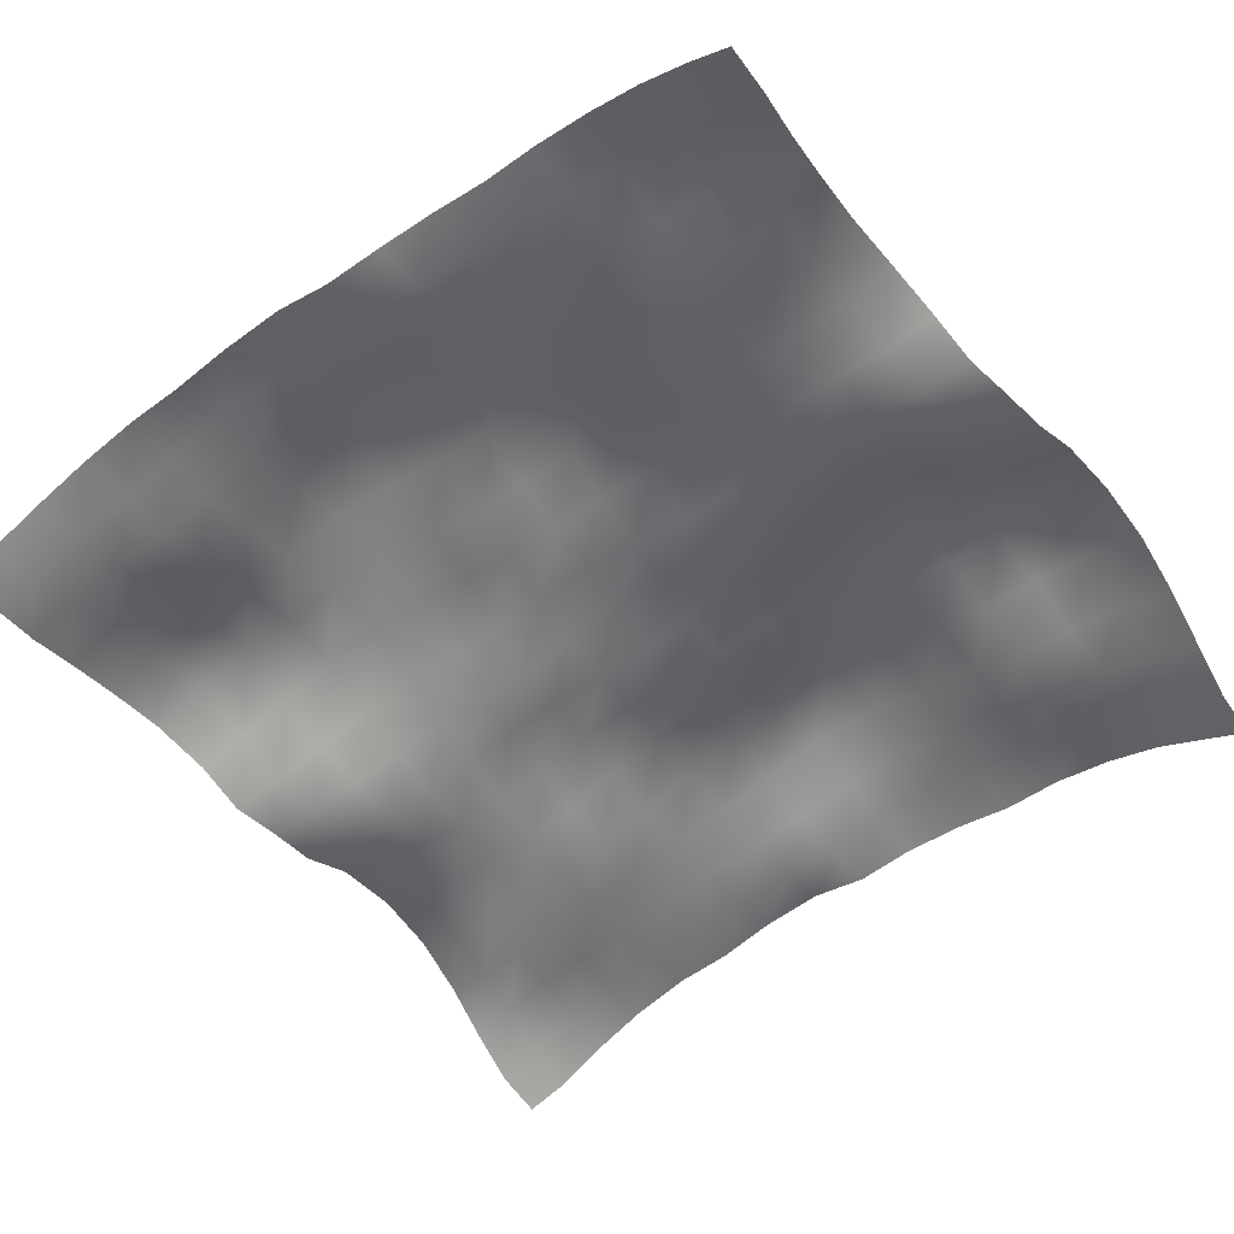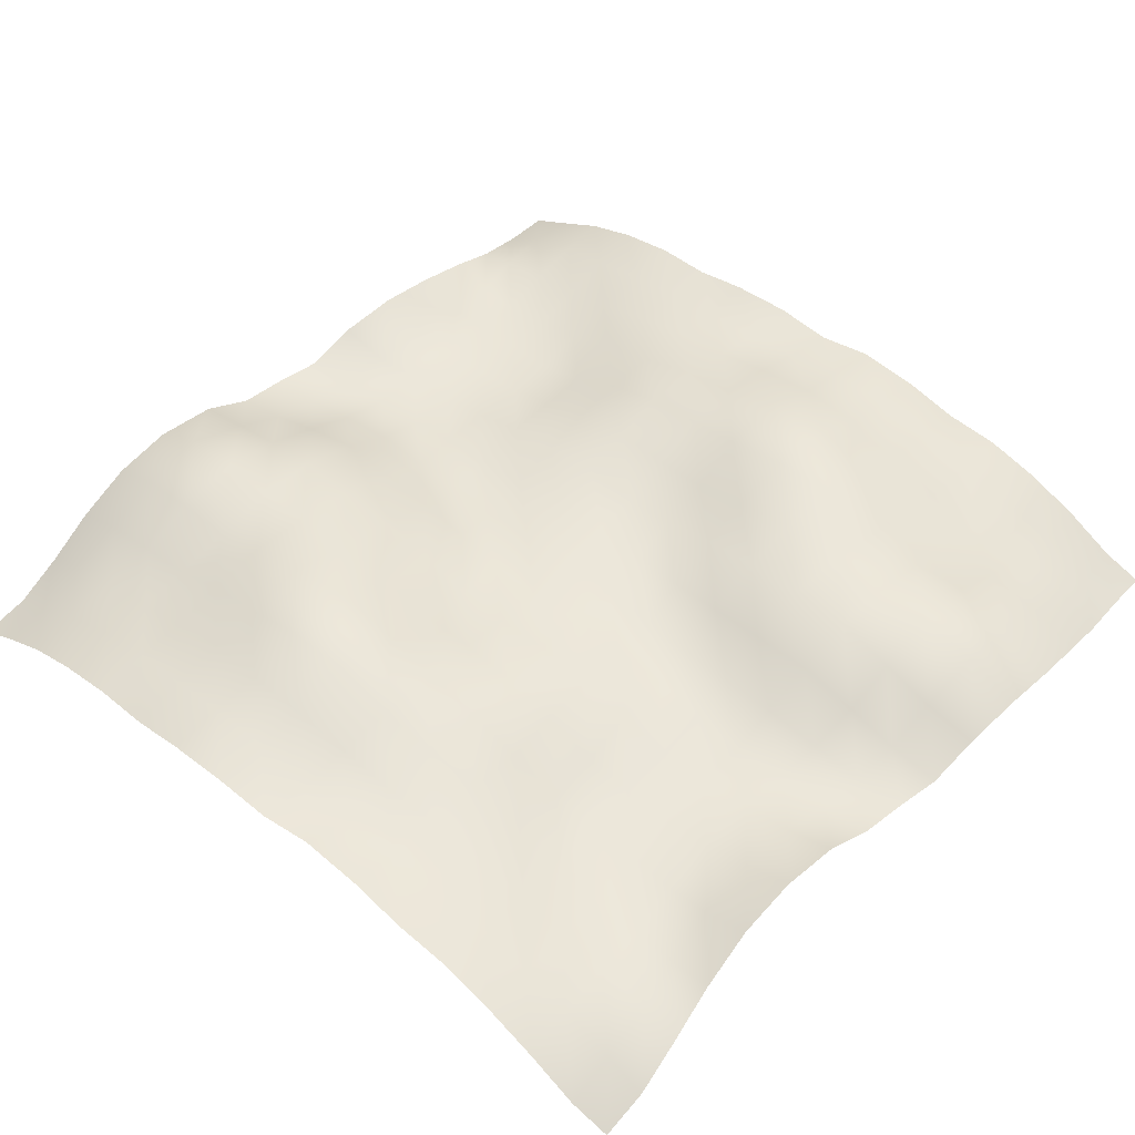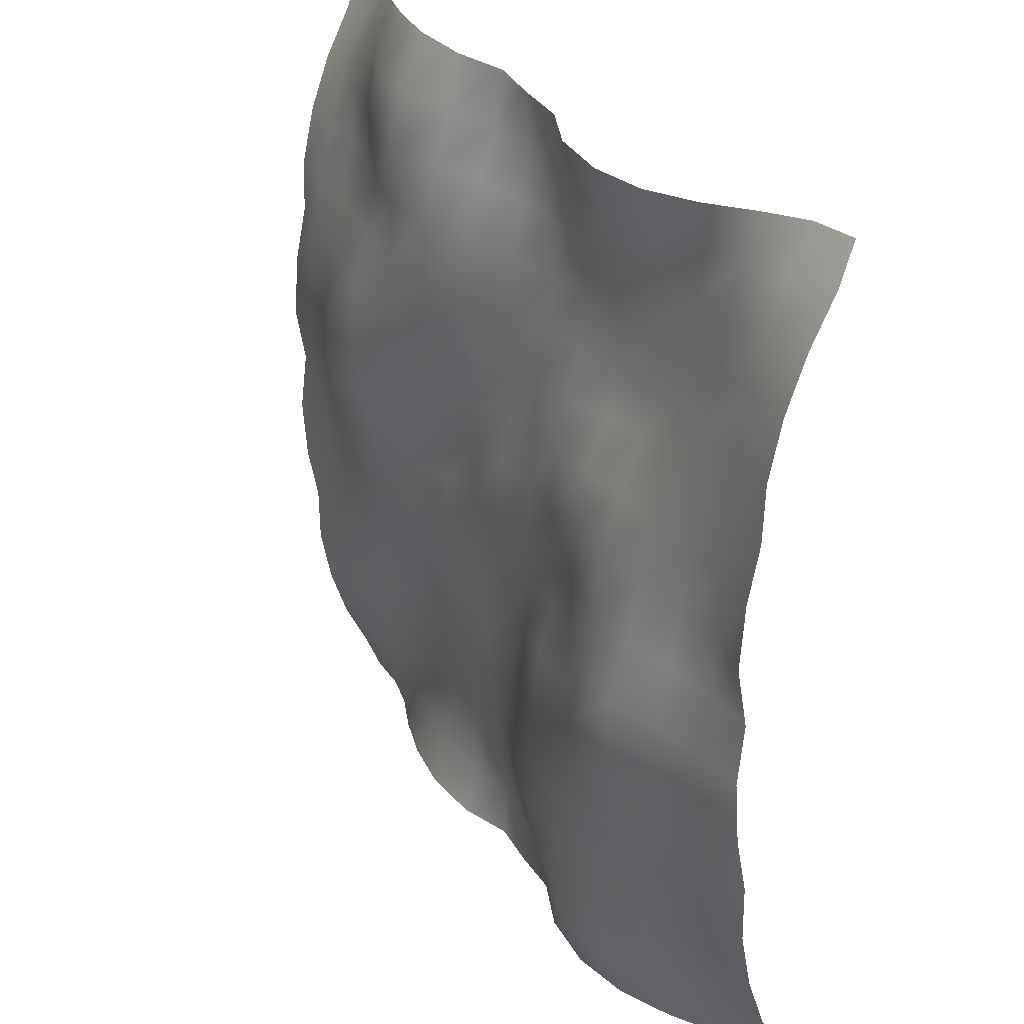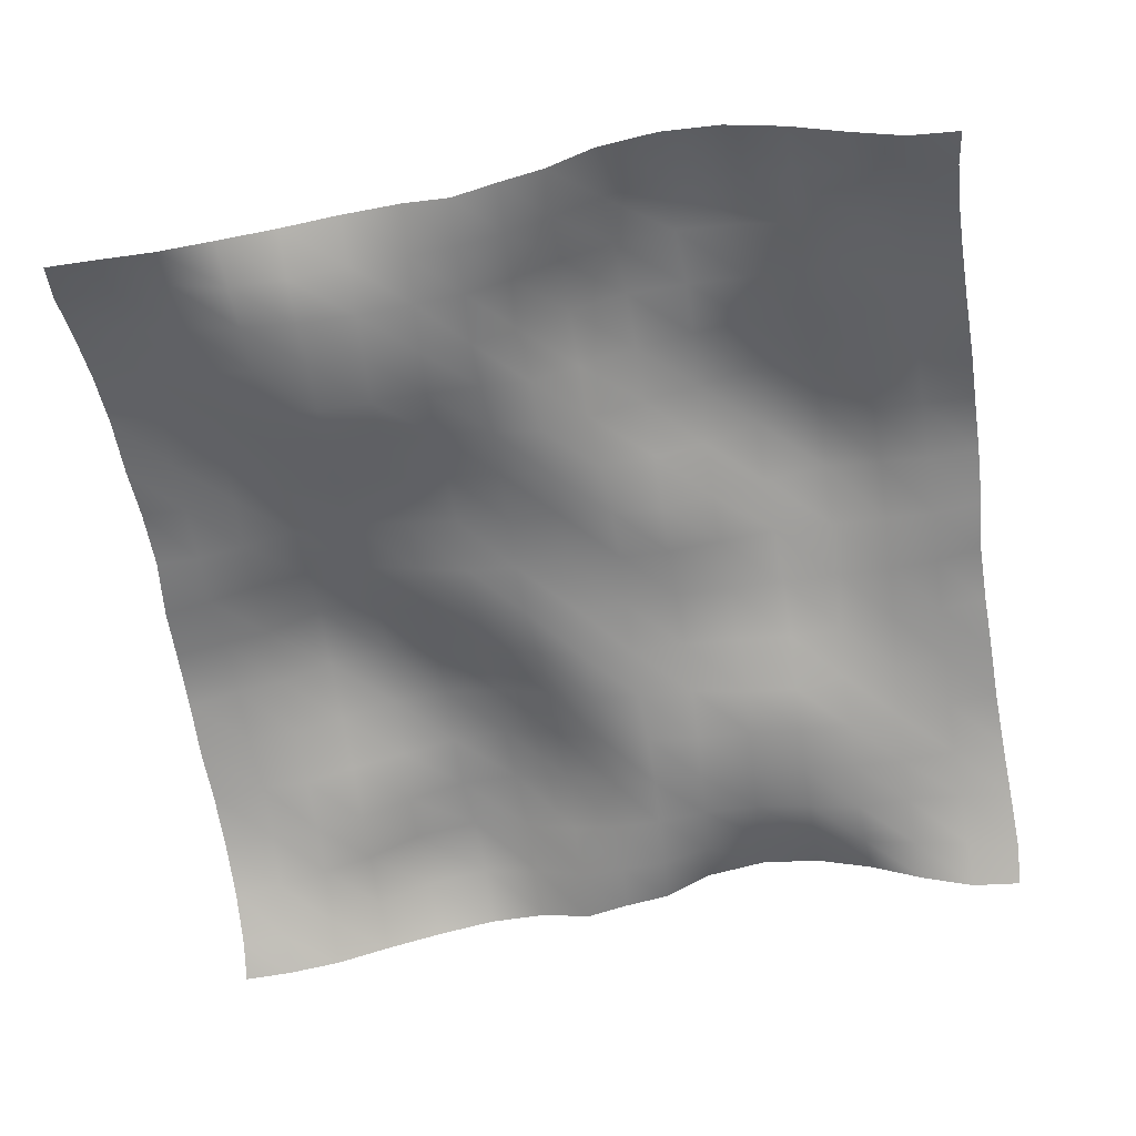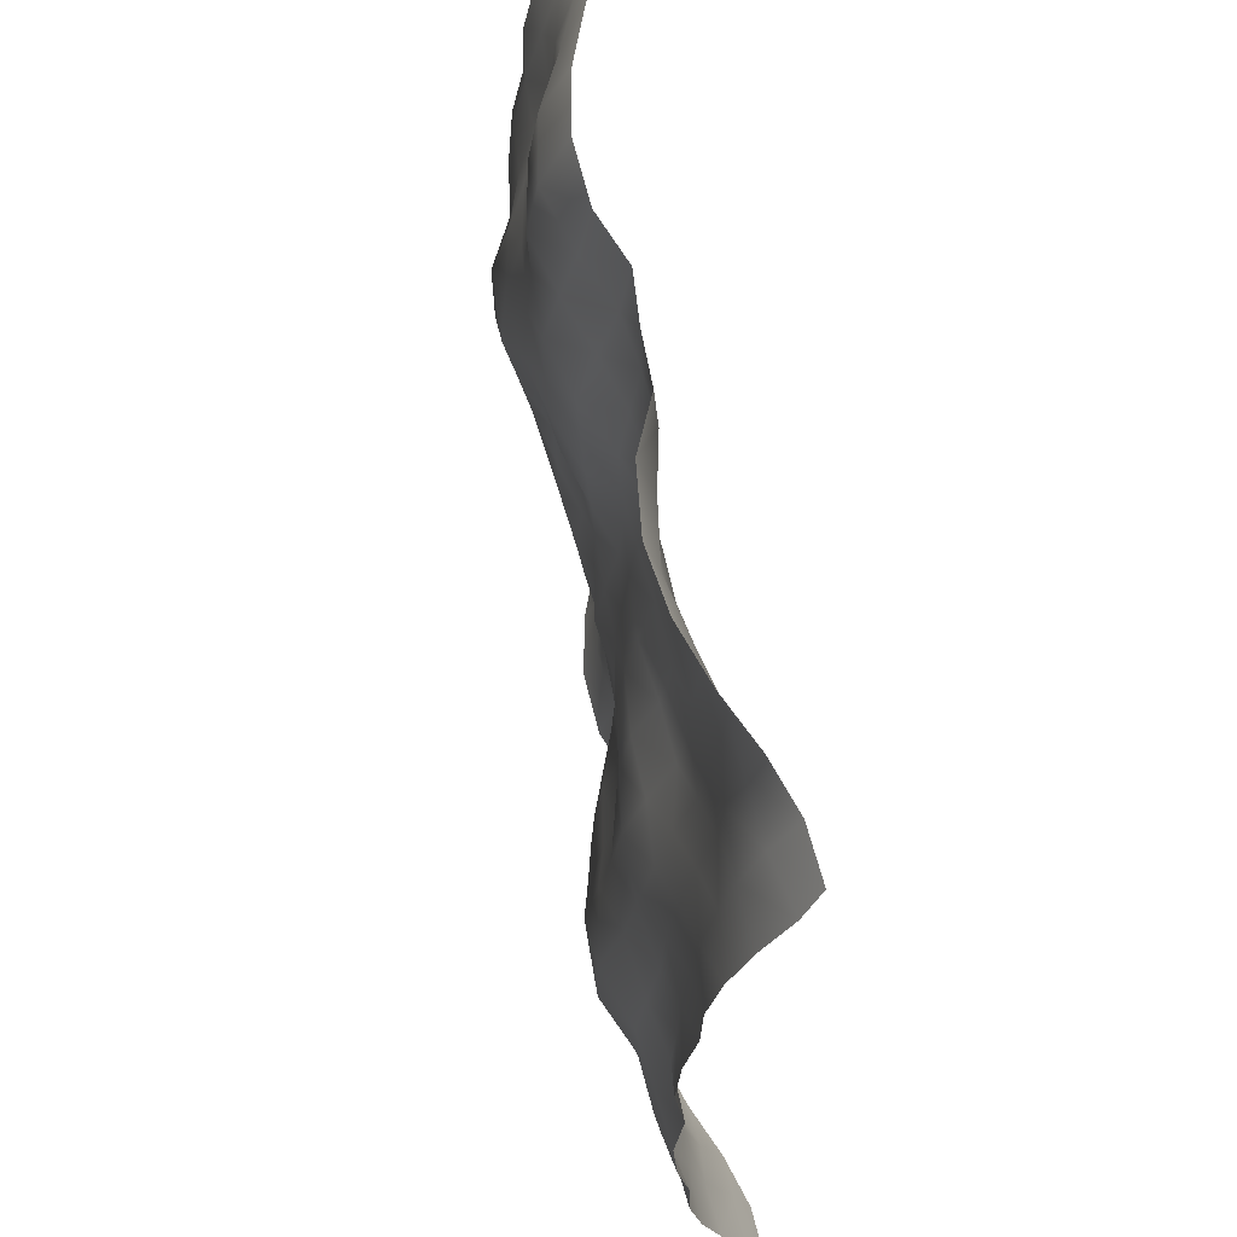
<metadata>
{"format":"obj","ext":"obj","renderer":"f3d","projection":"perspective","resolution":1024,"background":"white","views":[{"elev":-54.7,"azim":-53.6,"up":"+Y"},{"elev":50.0,"azim":131.7,"up":"+Y"},{"elev":28.6,"azim":-120.0,"up":"+Z"},{"elev":-60.6,"azim":8.9,"up":"+Y"},{"elev":62.5,"azim":-99.1,"up":"+Z"}]}
</metadata>
<code>
o Plan.003_Plan.001
v 3.007e+04 -5803 -2.885e+04
v 2.658e+04 -5506 -2.872e+04
v 2.297e+04 -4423 -2.827e+04
v 1.919e+04 -2813 -2.785e+04
v 1.509e+04 -1471 -2.757e+04
v 1.088e+04 -791.3 -2.762e+04
v 6541 -1167 -2.792e+04
v 3140 -2605 -2.833e+04
v -97.46 -2484 -2.885e+04
v -3335 -2605 -2.936e+04
v -6736 -1167 -2.977e+04
v -1.108e+04 -791.3 -3.007e+04
v -1.528e+04 -1471 -3.013e+04
v -1.938e+04 -2813 -2.985e+04
v -2.316e+04 -4423 -2.942e+04
v -2.678e+04 -5506 -2.897e+04
v -3.027e+04 -5803 -2.885e+04
v 3.03e+04 -4696 -2.619e+04
v 2.667e+04 -3935 -2.595e+04
v 2.267e+04 -3629 -2.547e+04
v 1.89e+04 -3539 -2.473e+04
v 1.507e+04 -2641 -2.435e+04
v 1.09e+04 -1735 -2.427e+04
v 6702 -2226 -2.449e+04
v 3313 -2876 -2.495e+04
v 19.94 -2538 -2.528e+04
v -3243 -1947 -2.571e+04
v -6742 -398.9 -2.597e+04
v -1.101e+04 990.2 -2.633e+04
v -1.557e+04 283.8 -2.643e+04
v -1.946e+04 -1461 -2.64e+04
v -2.32e+04 -2880 -2.646e+04
v -2.672e+04 -4399 -2.64e+04
v -3.003e+04 -4696 -2.619e+04
v 3.026e+04 -2923 -2.271e+04
v 2.656e+04 -2689 -2.231e+04
v 2.25e+04 -2830 -2.19e+04
v 1.877e+04 -3391 -2.164e+04
v 1.502e+04 -3007 -2.124e+04
v 1.101e+04 -2518 -2.097e+04
v 7024 -2285 -2.109e+04
v 3458 -2428 -2.132e+04
v 203.5 -1939 -2.171e+04
v -3194 -801.6 -2.21e+04
v -6932 560.4 -2.221e+04
v -1.12e+04 1675 -2.206e+04
v -1.575e+04 925.3 -2.214e+04
v -1.949e+04 -860.8 -2.23e+04
v -2.303e+04 -1657 -2.254e+04
v -2.661e+04 -2494 -2.279e+04
v -3.008e+04 -2923 -2.271e+04
v 3.013e+04 -1578 -1.891e+04
v 2.638e+04 -1957 -1.872e+04
v 2.248e+04 -2649 -1.847e+04
v 1.884e+04 -2893 -1.817e+04
v 1.499e+04 -2674 -1.792e+04
v 1.111e+04 -2491 -1.773e+04
v 7156 -2565 -1.76e+04
v 3664 -2445 -1.769e+04
v 305.6 -1370 -1.773e+04
v -3183 304.4 -1.789e+04
v -7254 1491 -1.804e+04
v -1.147e+04 1502 -1.811e+04
v -1.57e+04 574.2 -1.836e+04
v -1.942e+04 -625.2 -1.871e+04
v -2.294e+04 -1180 -1.878e+04
v -2.648e+04 -1307 -1.892e+04
v -3.02e+04 -1578 -1.891e+04
v 3.001e+04 -737.1 -1.486e+04
v 2.641e+04 -1129 -1.488e+04
v 2.255e+04 -1668 -1.498e+04
v 1.879e+04 -2372 -1.486e+04
v 1.506e+04 -2643 -1.446e+04
v 1.127e+04 -2335 -1.429e+04
v 7381 -2135 -1.431e+04
v 3618 -1783 -1.412e+04
v 157.7 -1505 -1.381e+04
v -3257 106.1 -1.373e+04
v -7339 1440 -1.386e+04
v -1.144e+04 1789 -1.425e+04
v -1.554e+04 1517 -1.47e+04
v -1.949e+04 784.2 -1.492e+04
v -2.303e+04 -272.2 -1.497e+04
v -2.654e+04 -291.2 -1.497e+04
v -3.032e+04 -737.1 -1.486e+04
v 2.993e+04 -637.6 -1.09e+04
v 2.651e+04 -789.9 -1.096e+04
v 2.277e+04 -801.5 -1.115e+04
v 1.884e+04 -1174 -1.127e+04
v 1.512e+04 -1991 -1.124e+04
v 1.145e+04 -1719 -1.103e+04
v 7458 -1211 -1.07e+04
v 3455 -1406 -1.037e+04
v 56.04 -1635 -1.008e+04
v -3378 -138.1 -9849
v -7338 1216 -9799
v -1.13e+04 2202 -9985
v -1.543e+04 2596 -1.051e+04
v -1.962e+04 1707 -1.084e+04
v -2.312e+04 680.4 -1.092e+04
v -2.678e+04 421.5 -1.091e+04
v -3.04e+04 -637.6 -1.09e+04
v 2.988e+04 142.1 -7018
v 2.652e+04 -364.5 -7046
v 2.297e+04 -144.2 -7217
v 1.907e+04 -215.2 -7491
v 1.53e+04 -410.5 -7582
v 1.137e+04 -252.3 -7329
v 7374 -540 -6957
v 3469 -1026 -6680
v -41.53 -1413 -6458
v -3532 -436.1 -6010
v -7474 708.3 -5689
v -1.124e+04 1289 -5637
v -1.512e+04 2982 -6044
v -1.972e+04 2924 -6575
v -2.337e+04 1245 -6650
v -2.683e+04 898.6 -6776
v -3.046e+04 142.1 -7018
v 2.987e+04 464.5 -2625
v 2.654e+04 -225.3 -2960
v 2.316e+04 120.2 -3252
v 1.932e+04 728.5 -3495
v 1.526e+04 873.2 -3559
v 1.122e+04 384 -3232
v 7335 -50.38 -2939
v 3580 -659.2 -2805
v -38.26 -607.7 -2747
v -3859 -627.8 -2304
v -7482 -320.4 -1906
v -1.122e+04 529.2 -1870
v -1.506e+04 2110 -1708
v -1.963e+04 2880 -1858
v -2.352e+04 1429 -2268
v -2.687e+04 930.3 -2390
v -3.047e+04 464.5 -2625
v 3.007e+04 -131.5 1321
v 2.673e+04 53.98 878.4
v 2.327e+04 825.5 594
v 1.937e+04 1413 365.3
v 1.513e+04 1436 496.8
v 1.104e+04 503.2 720.9
v 7285 -434.8 1012
v 3760 -564.1 1147
v -97.46 -40.22 1321
v -3955 -564.1 1496
v -7479 -434.8 1631
v -1.124e+04 503.2 1922
v -1.532e+04 1436 2146
v -1.957e+04 1413 2277
v -2.346e+04 825.5 2048
v -2.692e+04 53.98 1764
v -3.027e+04 -131.5 1321
v 3.027e+04 464.5 5268
v 2.667e+04 930.3 5032
v 2.333e+04 1429 4910
v 1.944e+04 2880 4500
v 1.487e+04 2110 4351
v 1.102e+04 529.2 4512
v 7287 -320.4 4548
v 3664 -627.8 4946
v -156.7 -607.7 5390
v -3775 -659.2 5447
v -7530 -50.38 5582
v -1.141e+04 384 5875
v -1.545e+04 873.2 6201
v -1.952e+04 728.5 6138
v -2.336e+04 120.2 5894
v -2.674e+04 -225.3 5603
v -3.007e+04 464.5 5268
v 3.026e+04 142.1 9660
v 2.664e+04 898.6 9419
v 2.317e+04 1245 9292
v 1.953e+04 2924 9217
v 1.492e+04 2982 8686
v 1.105e+04 1289 8280
v 7279 708.3 8332
v 3337 -436.1 8652
v -153.4 -1413 9100
v -3664 -1026 9323
v -7569 -540 9599
v -1.156e+04 -252.3 9971
v -1.549e+04 -410.5 1.022e+04
v -1.926e+04 -215.2 1.013e+04
v -2.317e+04 -144.2 9859
v -2.671e+04 -364.5 9689
v -3.007e+04 142.1 9660
v 3.021e+04 -637.6 1.354e+04
v 2.659e+04 421.5 1.356e+04
v 2.293e+04 680.4 1.356e+04
v 1.943e+04 1707 1.349e+04
v 1.524e+04 2596 1.315e+04
v 1.111e+04 2202 1.263e+04
v 7143 1216 1.244e+04
v 3183 -138.1 1.249e+04
v -251 -1635 1.272e+04
v -3649 -1406 1.301e+04
v -7653 -1211 1.334e+04
v -1.164e+04 -1719 1.367e+04
v -1.532e+04 -1991 1.388e+04
v -1.904e+04 -1174 1.391e+04
v -2.296e+04 -801.5 1.379e+04
v -2.67e+04 -789.9 1.36e+04
v -3.013e+04 -637.6 1.354e+04
v 3.013e+04 -737.1 1.75e+04
v 2.634e+04 -291.2 1.761e+04
v 2.284e+04 -272.2 1.761e+04
v 1.929e+04 784.2 1.756e+04
v 1.534e+04 1517 1.735e+04
v 1.125e+04 1789 1.689e+04
v 7144 1440 1.65e+04
v 3062 106.1 1.637e+04
v -352.6 -1505 1.645e+04
v -3813 -1783 1.677e+04
v -7576 -2135 1.696e+04
v -1.146e+04 -2335 1.694e+04
v -1.526e+04 -2643 1.711e+04
v -1.898e+04 -2372 1.75e+04
v -2.274e+04 -1668 1.762e+04
v -2.66e+04 -1129 1.753e+04
v -3.021e+04 -737.1 1.75e+04
v 3.001e+04 -1578 2.155e+04
v 2.629e+04 -1307 2.156e+04
v 2.274e+04 -1180 2.143e+04
v 1.922e+04 -625.2 2.136e+04
v 1.551e+04 574.2 2.101e+04
v 1.128e+04 1502 2.075e+04
v 7059 1491 2.068e+04
v 2988 304.4 2.053e+04
v -500.5 -1370 2.037e+04
v -3859 -2445 2.033e+04
v -7351 -2565 2.024e+04
v -1.13e+04 -2491 2.038e+04
v -1.519e+04 -2674 2.056e+04
v -1.903e+04 -2893 2.082e+04
v -2.268e+04 -2649 2.111e+04
v -2.658e+04 -1957 2.136e+04
v -3.033e+04 -1578 2.155e+04
v 2.988e+04 -2923 2.536e+04
v 2.641e+04 -2494 2.543e+04
v 2.283e+04 -1657 2.518e+04
v 1.93e+04 -860.8 2.494e+04
v 1.555e+04 925.3 2.478e+04
v 1.1e+04 1675 2.471e+04
v 6737 560.4 2.485e+04
v 2999 -801.6 2.475e+04
v -398.4 -1939 2.435e+04
v -3653 -2428 2.396e+04
v -7219 -2285 2.373e+04
v -1.121e+04 -2518 2.361e+04
v -1.521e+04 -3007 2.388e+04
v -1.897e+04 -3391 2.428e+04
v -2.27e+04 -2830 2.455e+04
v -2.675e+04 -2689 2.496e+04
v -3.045e+04 -2923 2.536e+04
v 2.984e+04 -4696 2.883e+04
v 2.653e+04 -4399 2.904e+04
v 2.3e+04 -2880 2.911e+04
v 1.927e+04 -1461 2.904e+04
v 1.537e+04 283.8 2.907e+04
v 1.081e+04 990.2 2.897e+04
v 6547 -398.9 2.862e+04
v 3048 -1947 2.835e+04
v -214.9 -2538 2.792e+04
v -3508 -2876 2.759e+04
v -6896 -2226 2.714e+04
v -1.11e+04 -1735 2.692e+04
v -1.527e+04 -2641 2.699e+04
v -1.909e+04 -3539 2.737e+04
v -2.287e+04 -3629 2.811e+04
v -2.687e+04 -3935 2.86e+04
v -3.05e+04 -4696 2.883e+04
v 3.007e+04 -5803 3.149e+04
v 2.658e+04 -5506 3.161e+04
v 2.297e+04 -4423 3.206e+04
v 1.919e+04 -2813 3.249e+04
v 1.509e+04 -1471 3.277e+04
v 1.088e+04 -791.3 3.271e+04
v 6541 -1167 3.241e+04
v 3140 -2605 3.2e+04
v -97.46 -2484 3.149e+04
v -3335 -2605 3.097e+04
v -6736 -1167 3.056e+04
v -1.108e+04 -791.3 3.027e+04
v -1.528e+04 -1471 3.021e+04
v -1.938e+04 -2813 3.049e+04
v -2.316e+04 -4423 3.092e+04
v -2.678e+04 -5506 3.136e+04
v -3.027e+04 -5803 3.149e+04
f 1 18 19 2
f 2 19 20 3
f 3 20 21 4
f 4 21 22 5
f 5 22 23 6
f 6 23 24 7
f 7 24 25 8
f 8 25 26 9
f 9 26 27 10
f 10 27 28 11
f 11 28 29 12
f 12 29 30 13
f 13 30 31 14
f 14 31 32 15
f 15 32 33 16
f 16 33 34 17
f 18 35 36 19
f 19 36 37 20
f 20 37 38 21
f 21 38 39 22
f 22 39 40 23
f 23 40 41 24
f 24 41 42 25
f 25 42 43 26
f 26 43 44 27
f 27 44 45 28
f 28 45 46 29
f 29 46 47 30
f 30 47 48 31
f 31 48 49 32
f 32 49 50 33
f 33 50 51 34
f 35 52 53 36
f 36 53 54 37
f 37 54 55 38
f 38 55 56 39
f 39 56 57 40
f 40 57 58 41
f 41 58 59 42
f 42 59 60 43
f 43 60 61 44
f 44 61 62 45
f 45 62 63 46
f 46 63 64 47
f 47 64 65 48
f 48 65 66 49
f 49 66 67 50
f 50 67 68 51
f 52 69 70 53
f 53 70 71 54
f 54 71 72 55
f 55 72 73 56
f 56 73 74 57
f 57 74 75 58
f 58 75 76 59
f 59 76 77 60
f 60 77 78 61
f 61 78 79 62
f 62 79 80 63
f 63 80 81 64
f 64 81 82 65
f 65 82 83 66
f 66 83 84 67
f 67 84 85 68
f 69 86 87 70
f 70 87 88 71
f 71 88 89 72
f 72 89 90 73
f 73 90 91 74
f 74 91 92 75
f 75 92 93 76
f 76 93 94 77
f 77 94 95 78
f 78 95 96 79
f 79 96 97 80
f 80 97 98 81
f 81 98 99 82
f 82 99 100 83
f 83 100 101 84
f 84 101 102 85
f 86 103 104 87
f 87 104 105 88
f 88 105 106 89
f 89 106 107 90
f 90 107 108 91
f 91 108 109 92
f 92 109 110 93
f 93 110 111 94
f 94 111 112 95
f 95 112 113 96
f 96 113 114 97
f 97 114 115 98
f 98 115 116 99
f 99 116 117 100
f 100 117 118 101
f 101 118 119 102
f 103 120 121 104
f 104 121 122 105
f 105 122 123 106
f 106 123 124 107
f 107 124 125 108
f 108 125 126 109
f 109 126 127 110
f 110 127 128 111
f 111 128 129 112
f 112 129 130 113
f 113 130 131 114
f 114 131 132 115
f 115 132 133 116
f 116 133 134 117
f 117 134 135 118
f 118 135 136 119
f 120 137 138 121
f 121 138 139 122
f 122 139 140 123
f 123 140 141 124
f 124 141 142 125
f 125 142 143 126
f 126 143 144 127
f 127 144 145 128
f 128 145 146 129
f 129 146 147 130
f 130 147 148 131
f 131 148 149 132
f 132 149 150 133
f 133 150 151 134
f 134 151 152 135
f 135 152 153 136
f 137 154 155 138
f 138 155 156 139
f 139 156 157 140
f 140 157 158 141
f 141 158 159 142
f 142 159 160 143
f 143 160 161 144
f 144 161 162 145
f 145 162 163 146
f 146 163 164 147
f 147 164 165 148
f 148 165 166 149
f 149 166 167 150
f 150 167 168 151
f 151 168 169 152
f 152 169 170 153
f 154 171 172 155
f 155 172 173 156
f 156 173 174 157
f 157 174 175 158
f 158 175 176 159
f 159 176 177 160
f 160 177 178 161
f 161 178 179 162
f 162 179 180 163
f 163 180 181 164
f 164 181 182 165
f 165 182 183 166
f 166 183 184 167
f 167 184 185 168
f 168 185 186 169
f 169 186 187 170
f 171 188 189 172
f 172 189 190 173
f 173 190 191 174
f 174 191 192 175
f 175 192 193 176
f 176 193 194 177
f 177 194 195 178
f 178 195 196 179
f 179 196 197 180
f 180 197 198 181
f 181 198 199 182
f 182 199 200 183
f 183 200 201 184
f 184 201 202 185
f 185 202 203 186
f 186 203 204 187
f 188 205 206 189
f 189 206 207 190
f 190 207 208 191
f 191 208 209 192
f 192 209 210 193
f 193 210 211 194
f 194 211 212 195
f 195 212 213 196
f 196 213 214 197
f 197 214 215 198
f 198 215 216 199
f 199 216 217 200
f 200 217 218 201
f 201 218 219 202
f 202 219 220 203
f 203 220 221 204
f 205 222 223 206
f 206 223 224 207
f 207 224 225 208
f 208 225 226 209
f 209 226 227 210
f 210 227 228 211
f 211 228 229 212
f 212 229 230 213
f 213 230 231 214
f 214 231 232 215
f 215 232 233 216
f 216 233 234 217
f 217 234 235 218
f 218 235 236 219
f 219 236 237 220
f 220 237 238 221
f 222 239 240 223
f 223 240 241 224
f 224 241 242 225
f 225 242 243 226
f 226 243 244 227
f 227 244 245 228
f 228 245 246 229
f 229 246 247 230
f 230 247 248 231
f 231 248 249 232
f 232 249 250 233
f 233 250 251 234
f 234 251 252 235
f 235 252 253 236
f 236 253 254 237
f 237 254 255 238
f 239 256 257 240
f 240 257 258 241
f 241 258 259 242
f 242 259 260 243
f 243 260 261 244
f 244 261 262 245
f 245 262 263 246
f 246 263 264 247
f 247 264 265 248
f 248 265 266 249
f 249 266 267 250
f 250 267 268 251
f 251 268 269 252
f 252 269 270 253
f 253 270 271 254
f 254 271 272 255
f 256 273 274 257
f 257 274 275 258
f 258 275 276 259
f 259 276 277 260
f 260 277 278 261
f 261 278 279 262
f 262 279 280 263
f 263 280 281 264
f 264 281 282 265
f 265 282 283 266
f 266 283 284 267
f 267 284 285 268
f 268 285 286 269
f 269 286 287 270
f 270 287 288 271
f 271 288 289 272

</code>
